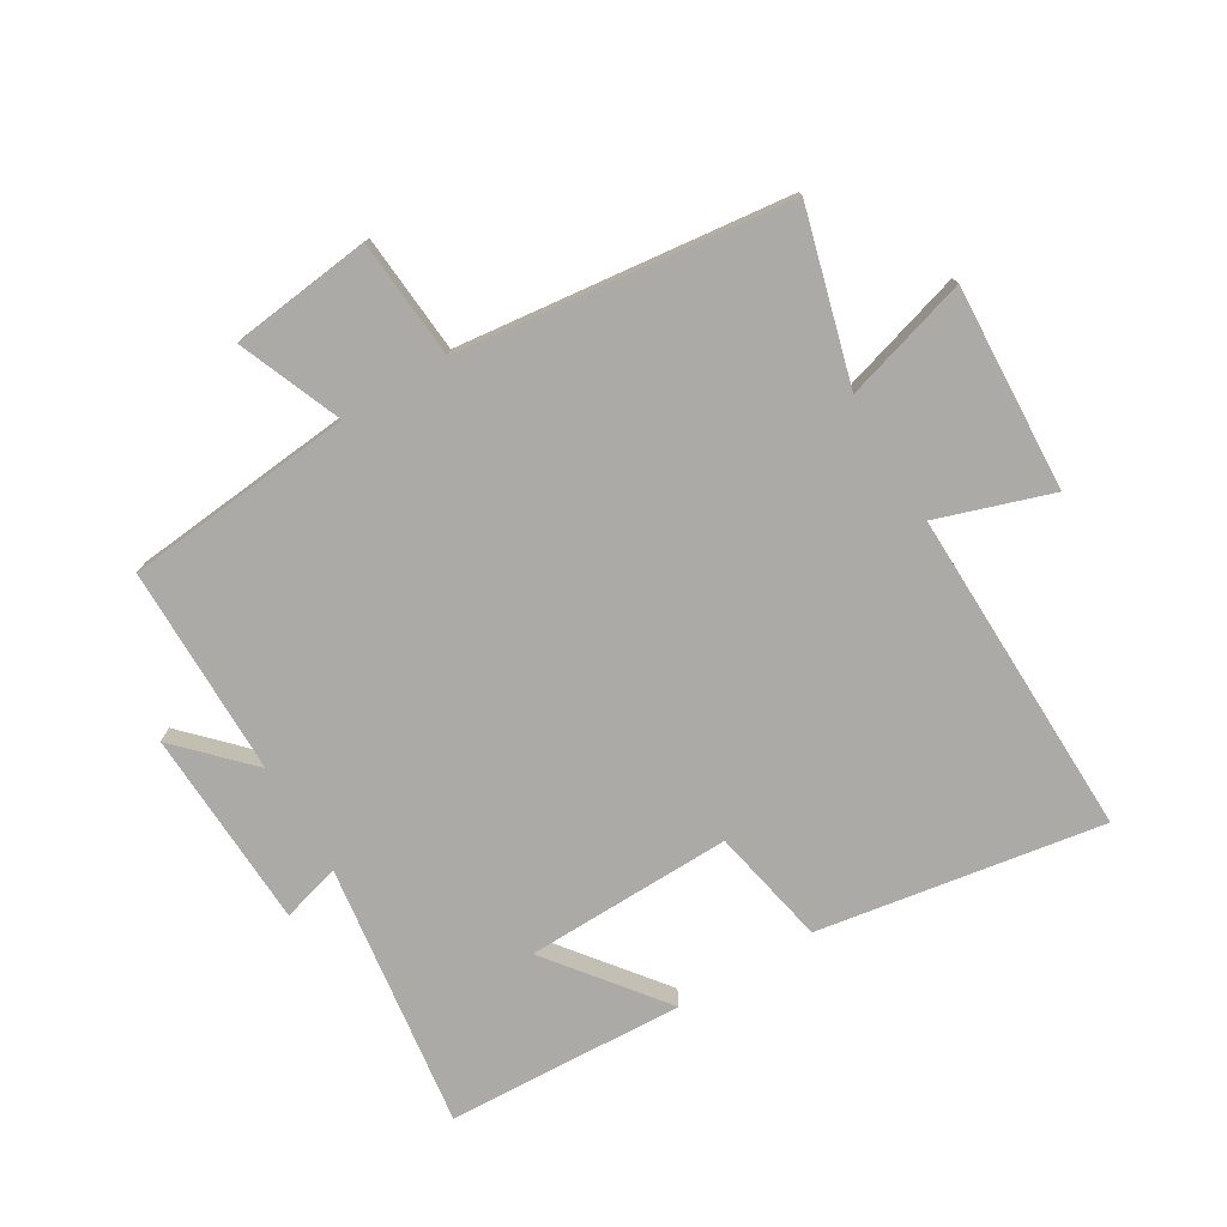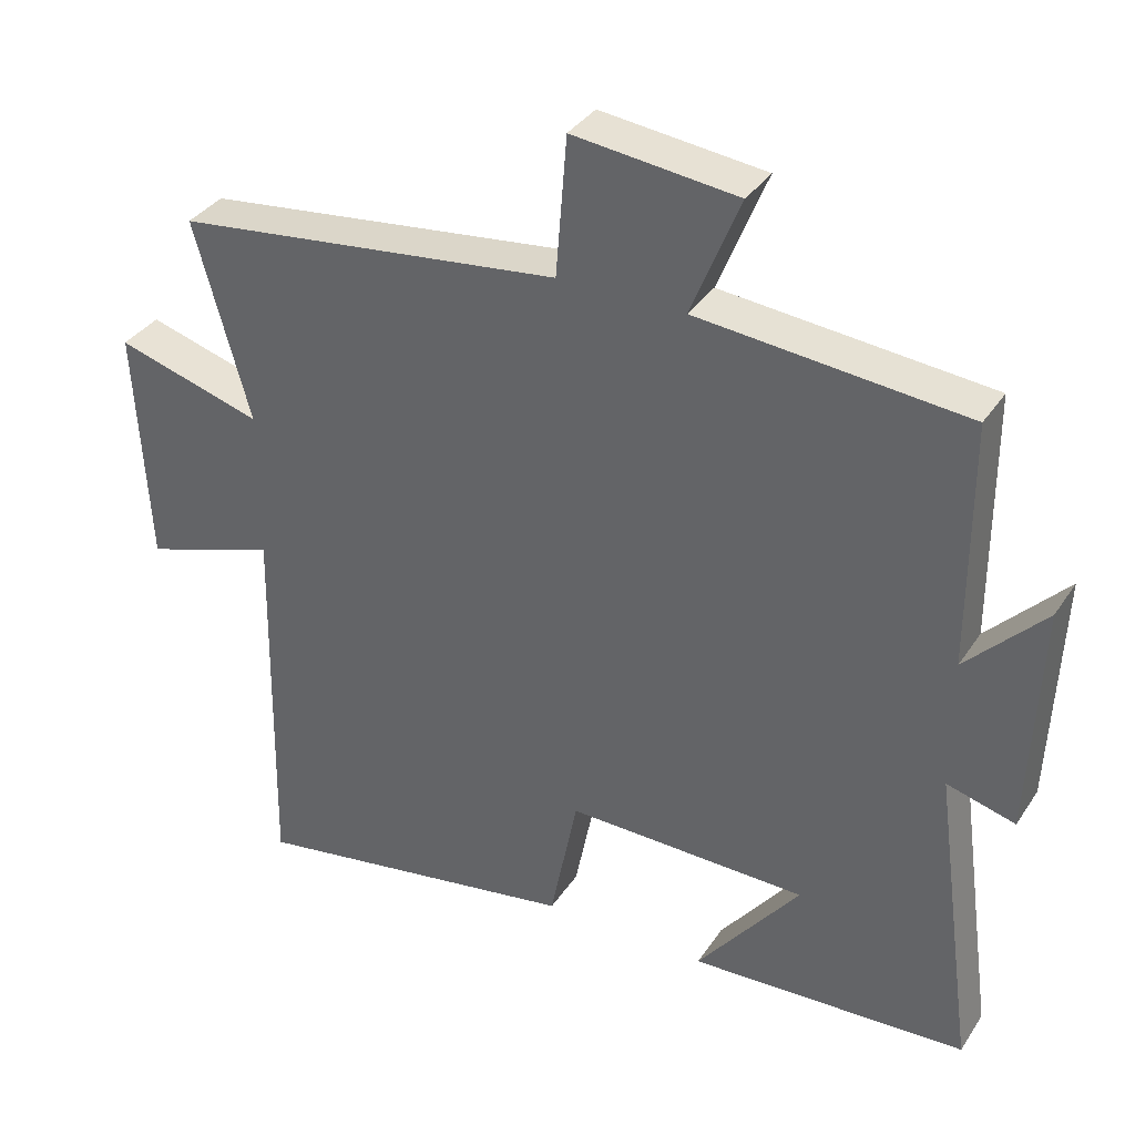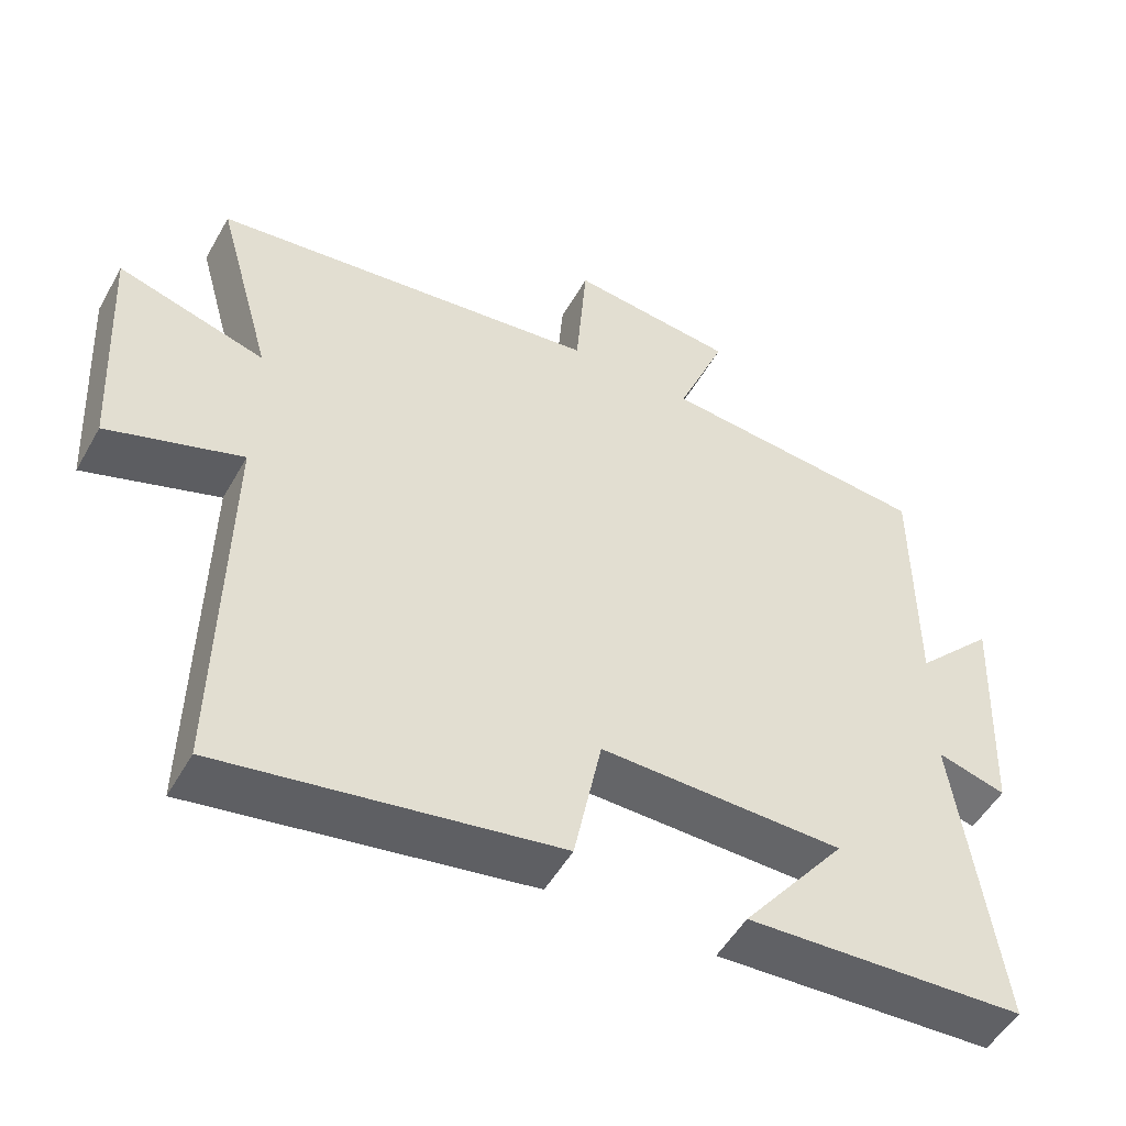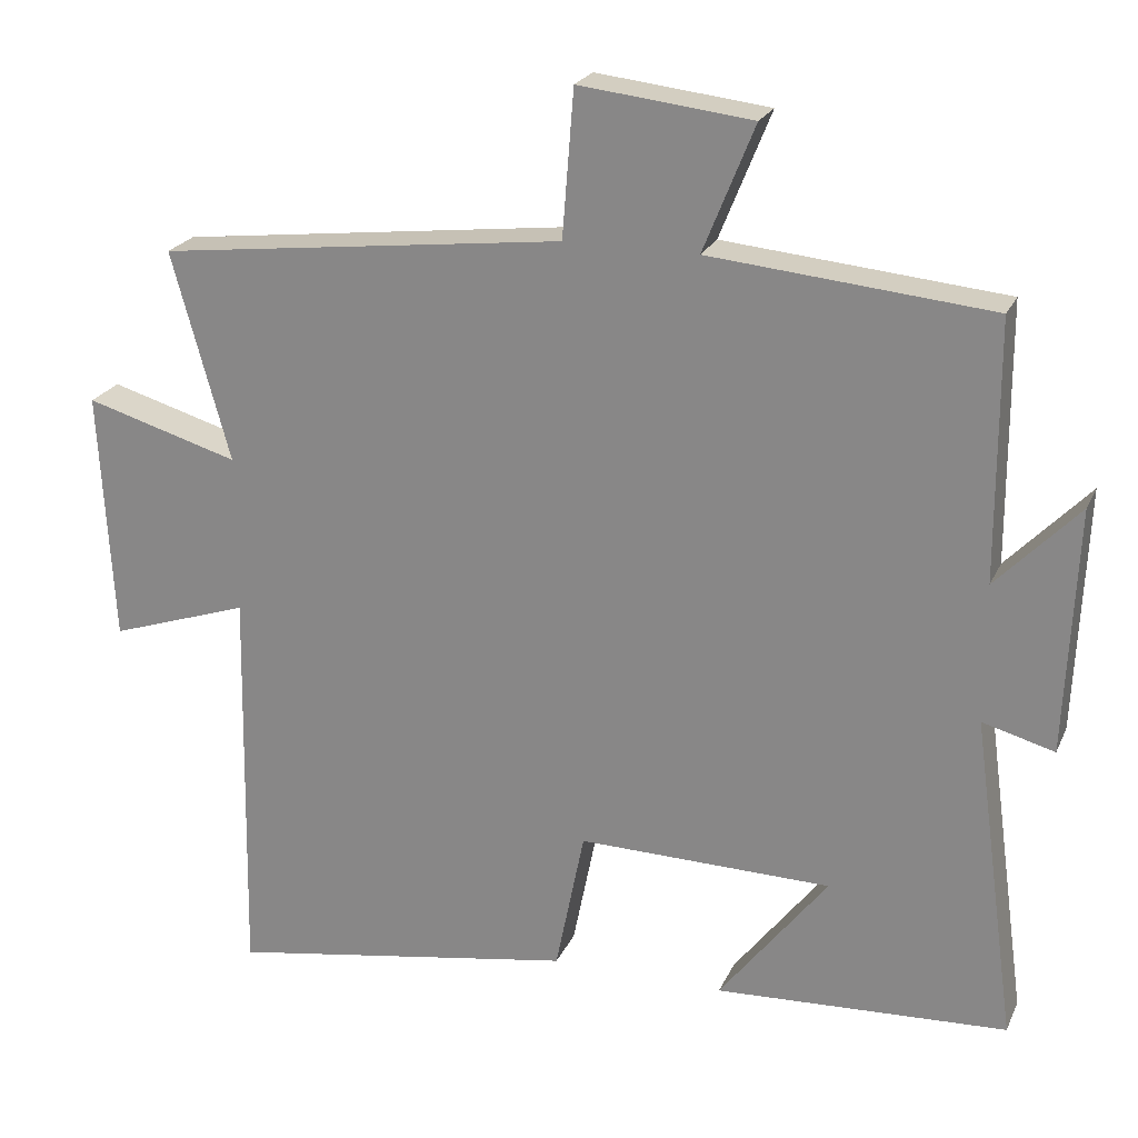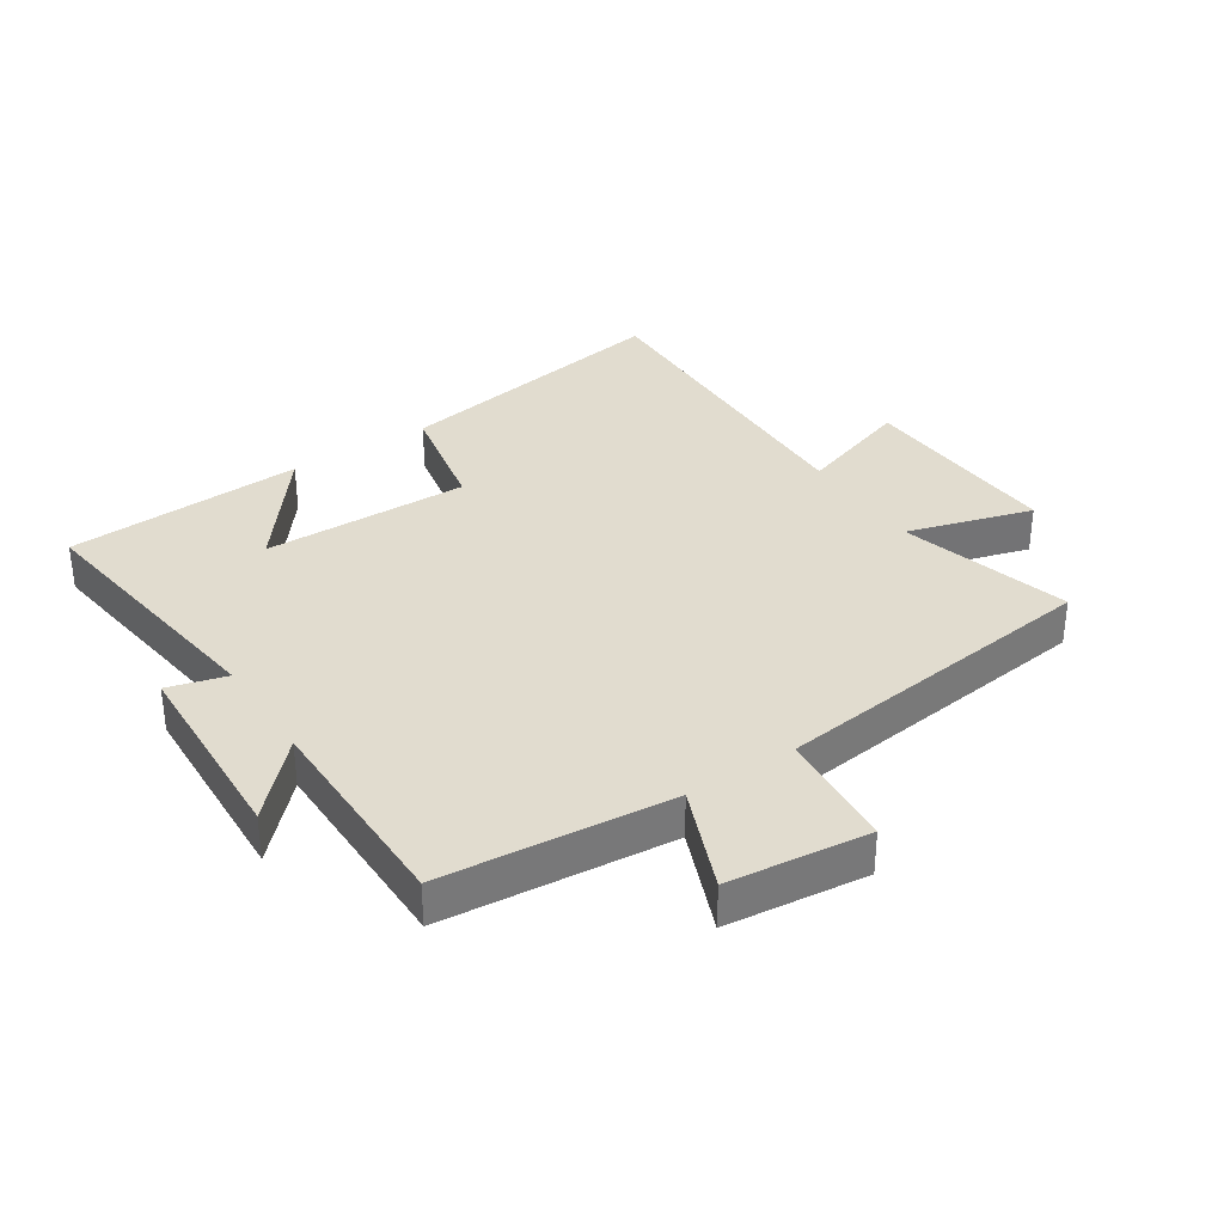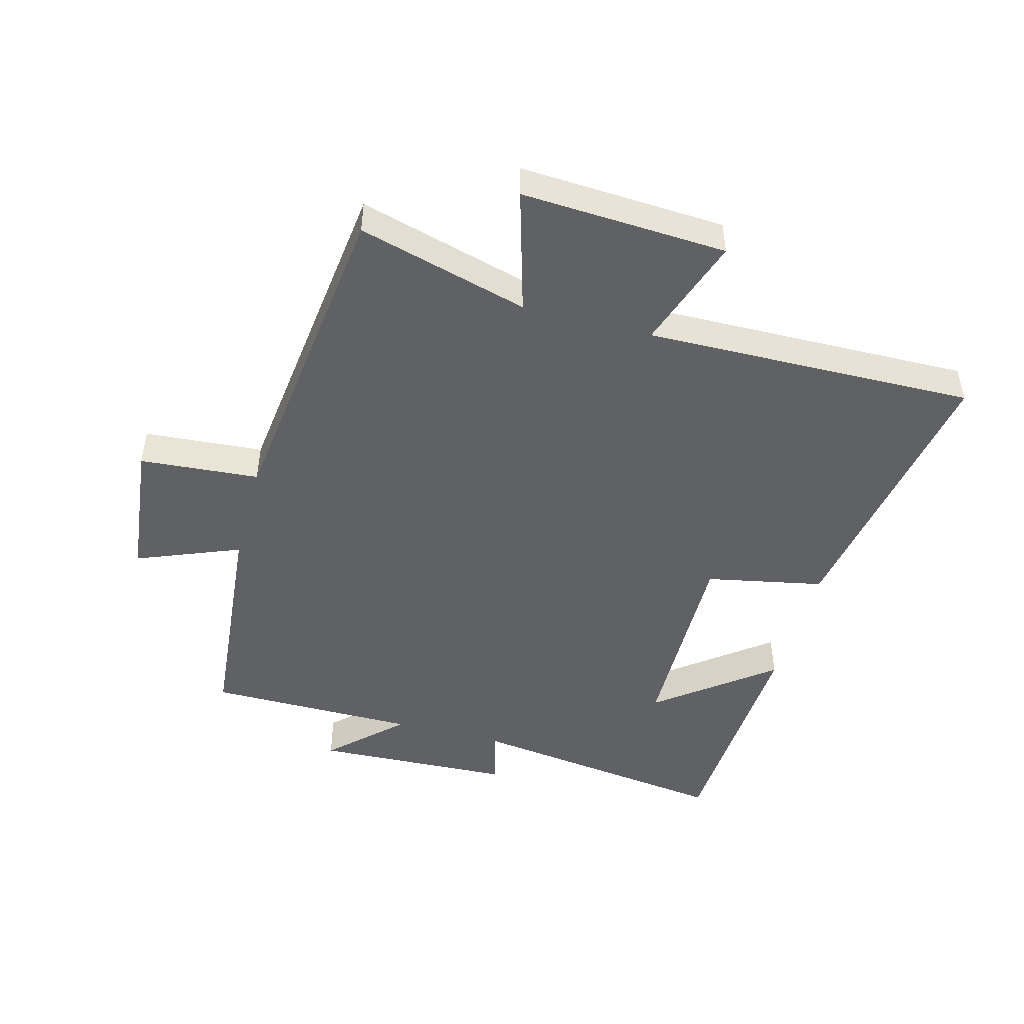
<metadata>
{"format":"obj","ext":"obj","renderer":"f3d","projection":"perspective","resolution":1024,"background":"white","views":[{"elev":-76.1,"azim":31.0,"up":"+Y"},{"elev":35.4,"azim":-151.0,"up":"+Z"},{"elev":-51.1,"azim":151.3,"up":"+Z"},{"elev":22.5,"azim":-160.5,"up":"+Z"},{"elev":34.2,"azim":-33.3,"up":"+Y"},{"elev":-47.5,"azim":74.9,"up":"+Y"}]}
</metadata>
<code>
v 0.576 0.07 0.437
v 0.5 0.07 0.163
v 0.701 0.07 0.222
v 0.683 0.07 -0.108
v 0.5 0.07 -0.047
v 0.51 0.07 -0.576
v 0.052 0.07 -0.5
v 0.014 0.07 -0.311
v -0.318 0.07 -0.317
v -0.176 0.07 -0.5
v -0.558 0.07 -0.481
v -0.5 0.07 -0.055
v -0.594 0.07 -0.081
v -0.608 0.07 0.239
v -0.5 0.07 0.127
v -0.499 0.07 0.465
v -0.131 0.07 0.5
v -0.198 0.07 0.666
v 0.028 0.07 0.692
v 0.043 0.07 0.5
v 0.576 0 0.437
v 0.5 0 0.163
v 0.701 0 0.222
v 0.683 0 -0.108
v 0.5 0 -0.047
v 0.51 0 -0.576
v 0.052 0 -0.5
v 0.014 0 -0.311
v -0.318 0 -0.317
v -0.176 0 -0.5
v -0.558 0 -0.481
v -0.5 0 -0.055
v -0.594 0 -0.081
v -0.608 0 0.239
v -0.5 0 0.127
v -0.499 0 0.465
v -0.131 0 0.5
v -0.198 0 0.666
v 0.028 0 0.692
v 0.043 0 0.5
f 17 18 19 20
f 15 16 17 20
f 15 20 1 2
f 12 13 14 15
f 12 15 2
f 9 10 11
f 9 11 12
f 8 9 12 2
f 5 6 7 8
f 2 3 4 5
f 2 5 8
f 40 39 38 37
f 40 37 36 35
f 22 21 40 35
f 35 34 33 32
f 22 35 32
f 31 30 29
f 32 31 29
f 22 32 29 28
f 28 27 26 25
f 25 24 23 22
f 28 25 22
f 1 21 22 2
f 2 22 23 3
f 3 23 24 4
f 4 24 25 5
f 5 25 26 6
f 6 26 27 7
f 7 27 28 8
f 8 28 29 9
f 9 29 30 10
f 10 30 31 11
f 11 31 32 12
f 12 32 33 13
f 13 33 34 14
f 14 34 35 15
f 15 35 36 16
f 16 36 37 17
f 17 37 38 18
f 18 38 39 19
f 19 39 40 20
f 20 40 21 1

</code>
